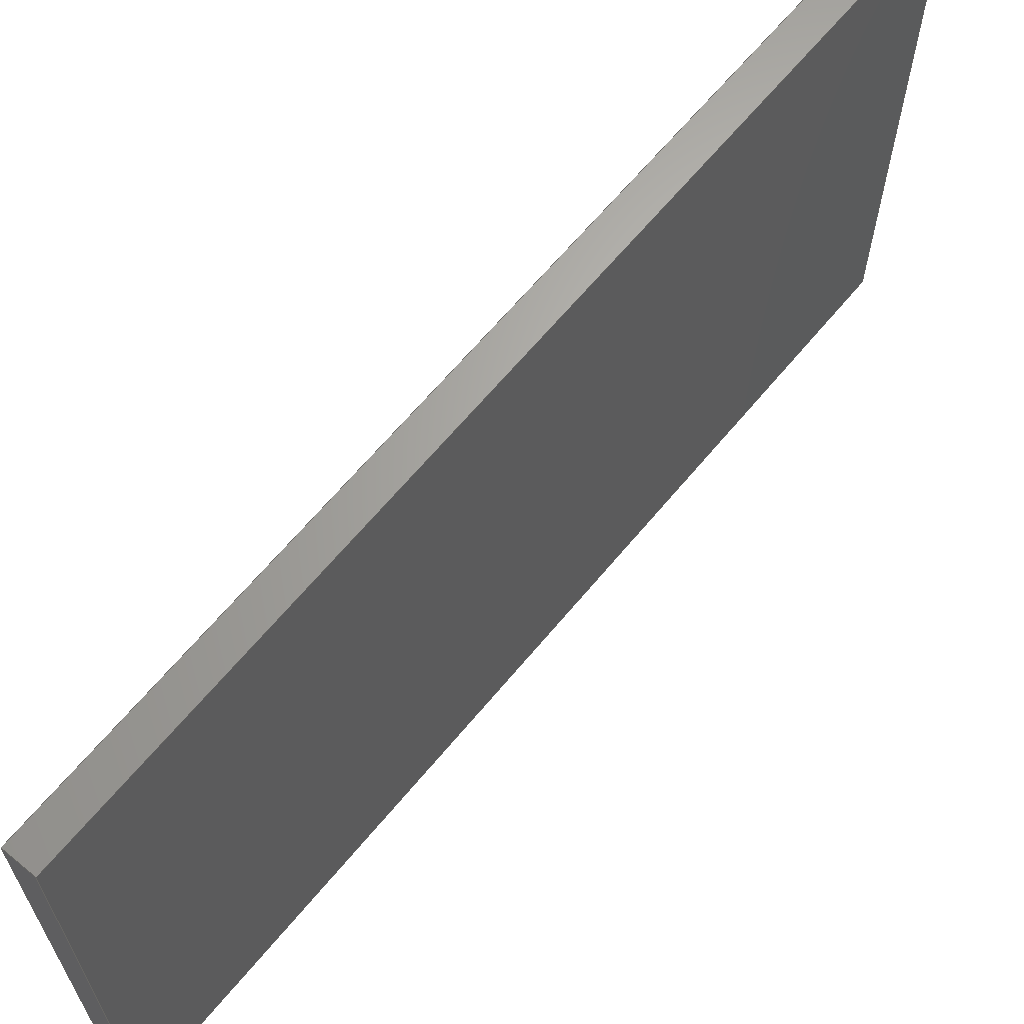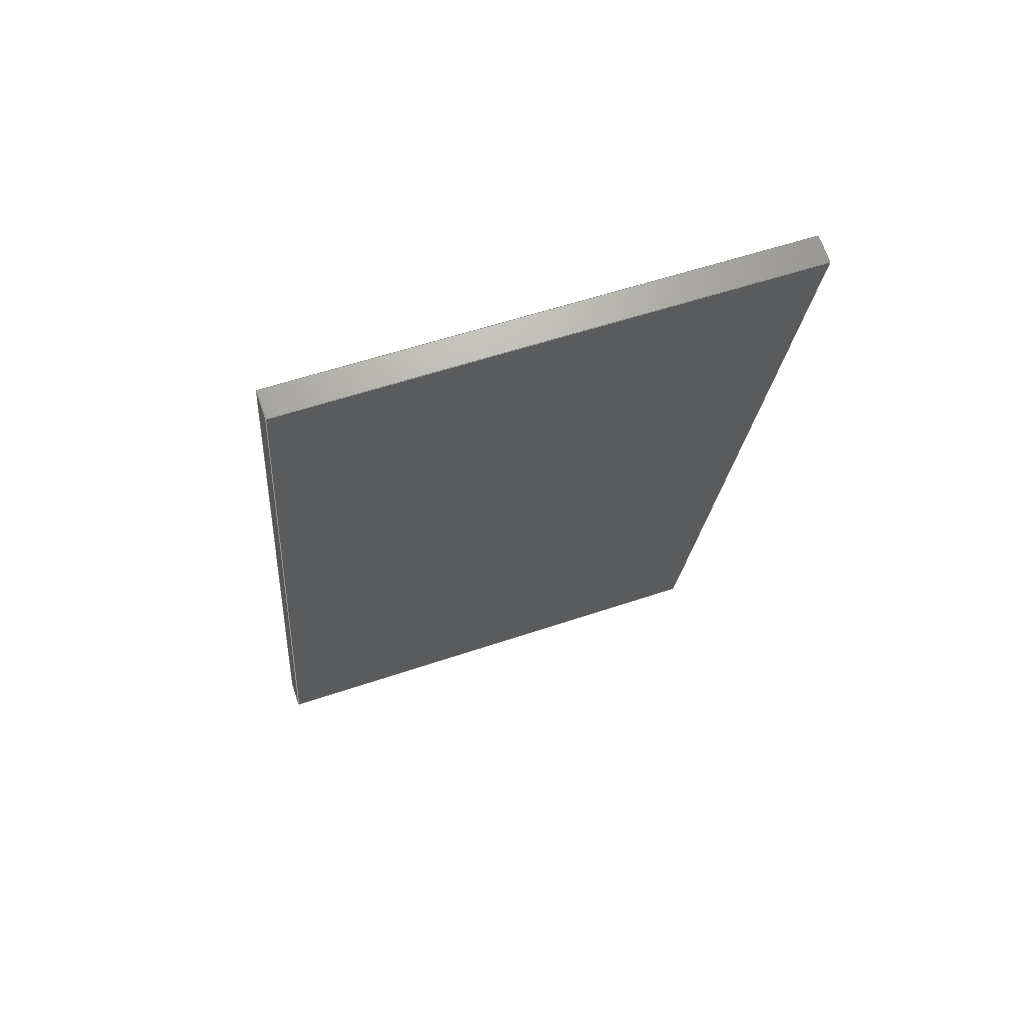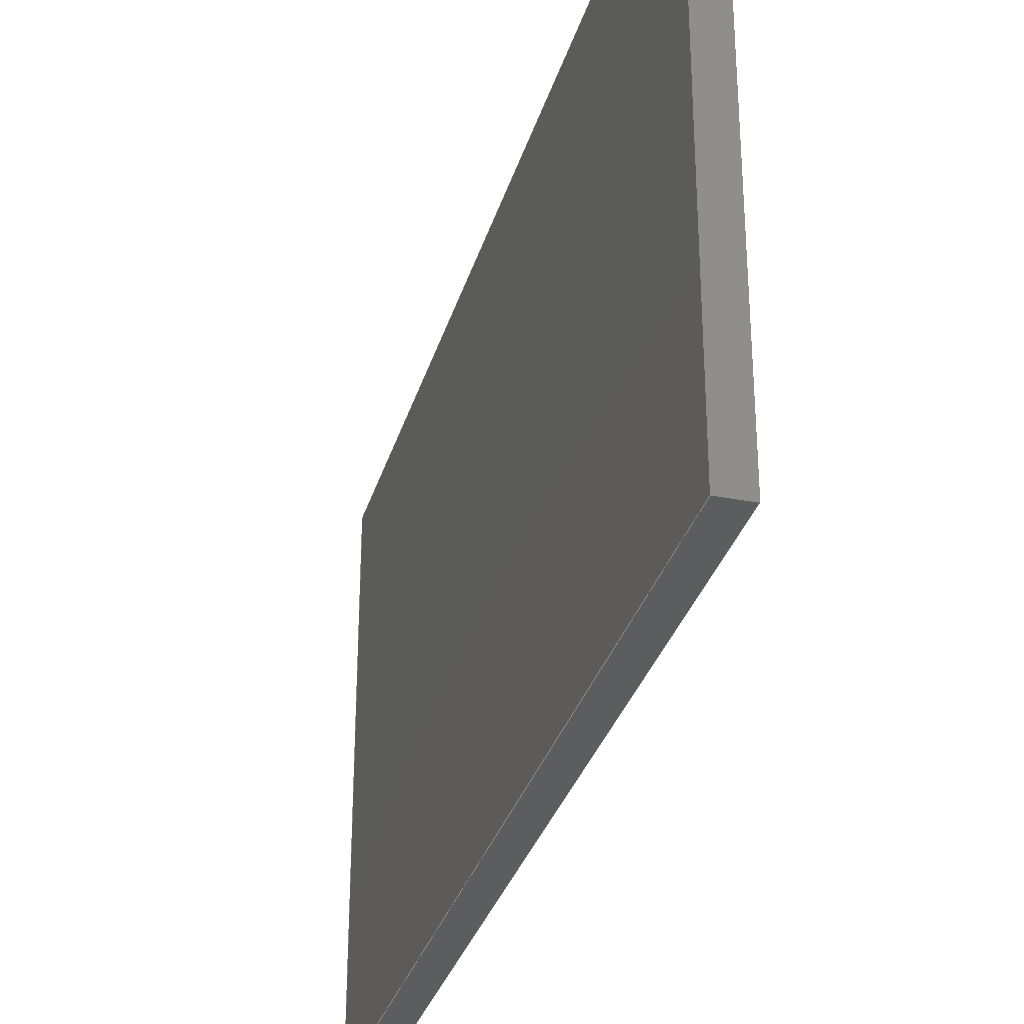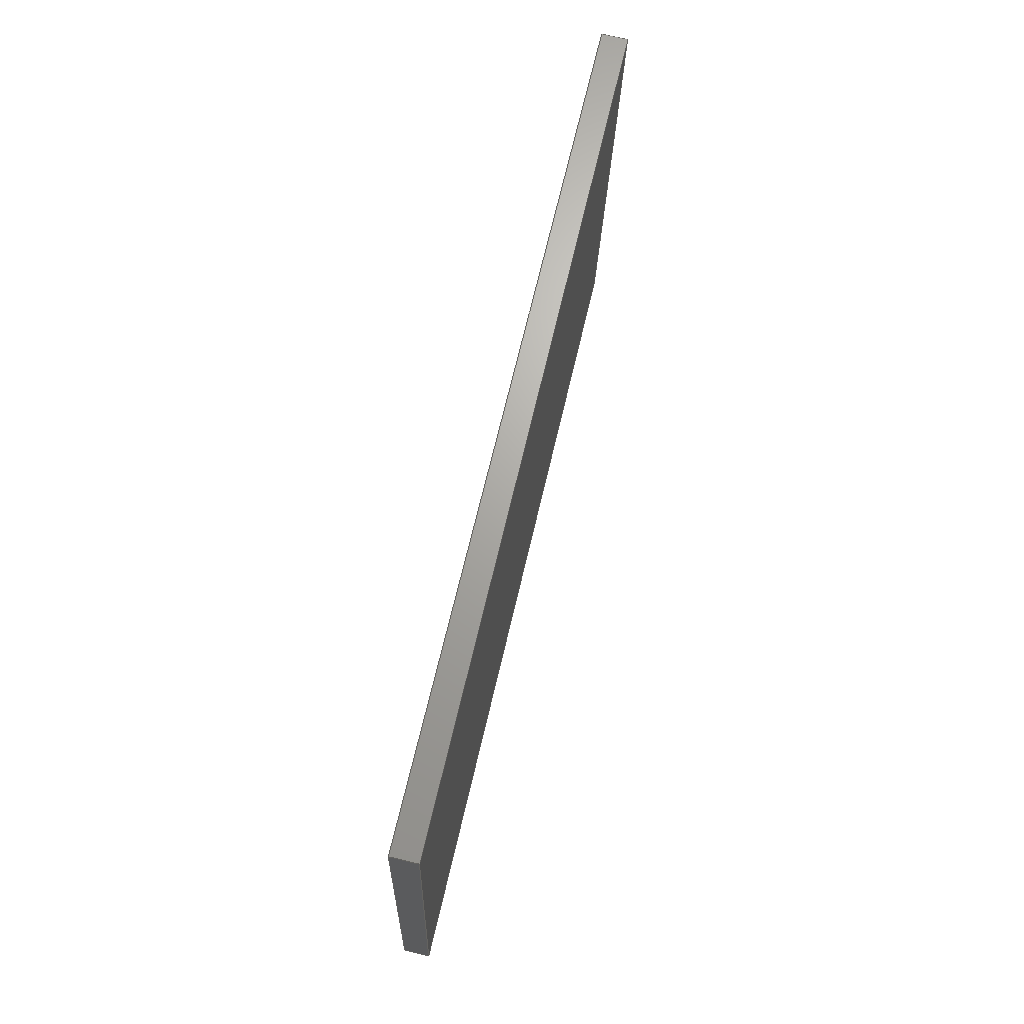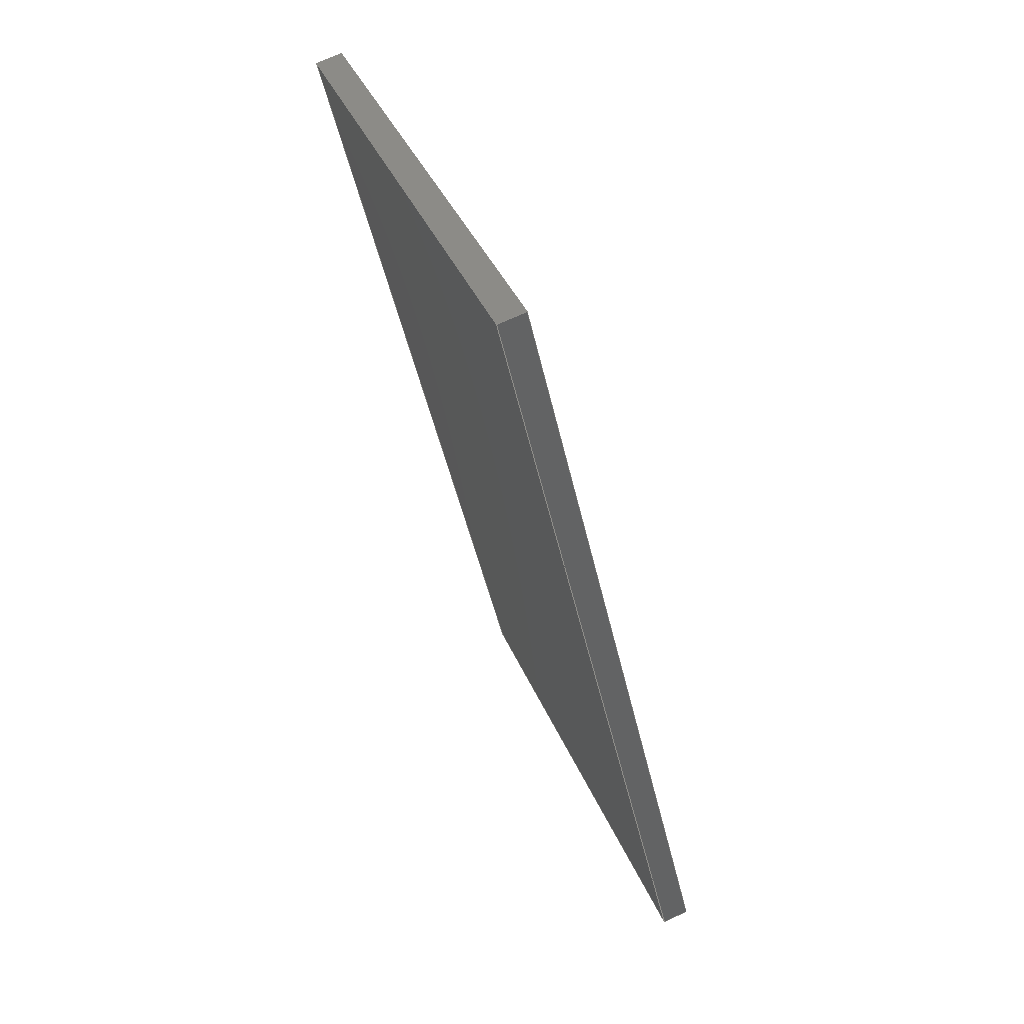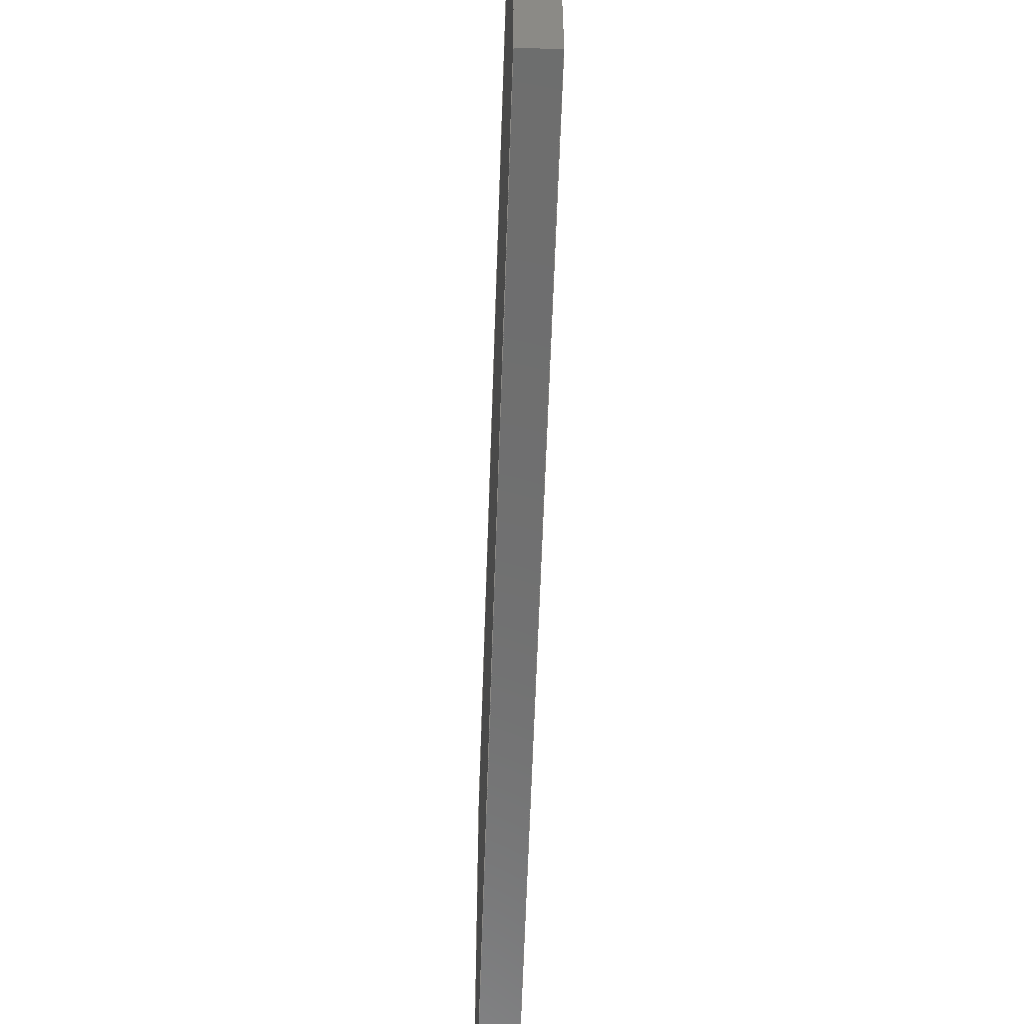
<metadata>
{"format":"step","ext":"step","renderer":"f3d","projection":"perspective","resolution":1024,"background":"white","views":[{"elev":65.2,"azim":-153.4,"up":"+Y"},{"elev":56.2,"azim":-109.6,"up":"+Z"},{"elev":-32.0,"azim":-28.6,"up":"+Y"},{"elev":-22.1,"azim":178.5,"up":"+Z"},{"elev":39.2,"azim":-21.2,"up":"+Z"},{"elev":-60.1,"azim":-15.0,"up":"+Y"}]}
</metadata>
<code>
ISO-10303-21;
DATA;
#1=MECHANICAL_DESIGN_GEOMETRIC_PRESENTATION_REPRESENTATION('',(#4),#174);
#2=SHAPE_REPRESENTATION_RELATIONSHIP('SRR','None',#181,#3);
#3=ADVANCED_BREP_SHAPE_REPRESENTATION('',(#5),#173);
#4=STYLED_ITEM('',(#190),#5);
#5=MANIFOLD_SOLID_BREP('Body1',#98);
#6=FACE_OUTER_BOUND('',#12,.T.);
#7=FACE_OUTER_BOUND('',#13,.T.);
#8=FACE_OUTER_BOUND('',#14,.T.);
#9=FACE_OUTER_BOUND('',#15,.T.);
#10=FACE_OUTER_BOUND('',#16,.T.);
#11=FACE_OUTER_BOUND('',#17,.T.);
#12=EDGE_LOOP('',(#62,#63,#64,#65));
#13=EDGE_LOOP('',(#66,#67,#68,#69));
#14=EDGE_LOOP('',(#70,#71,#72,#73));
#15=EDGE_LOOP('',(#74,#75,#76,#77));
#16=EDGE_LOOP('',(#78,#79,#80,#81));
#17=EDGE_LOOP('',(#82,#83,#84,#85));
#18=LINE('',#148,#30);
#19=LINE('',#150,#31);
#20=LINE('',#152,#32);
#21=LINE('',#153,#33);
#22=LINE('',#156,#34);
#23=LINE('',#158,#35);
#24=LINE('',#159,#36);
#25=LINE('',#162,#37);
#26=LINE('',#164,#38);
#27=LINE('',#165,#39);
#28=LINE('',#167,#40);
#29=LINE('',#168,#41);
#30=VECTOR('',#122,1);
#31=VECTOR('',#123,1);
#32=VECTOR('',#124,1);
#33=VECTOR('',#125,1);
#34=VECTOR('',#128,1);
#35=VECTOR('',#129,1);
#36=VECTOR('',#130,1);
#37=VECTOR('',#133,1);
#38=VECTOR('',#134,1);
#39=VECTOR('',#135,1);
#40=VECTOR('',#138,1);
#41=VECTOR('',#139,1);
#42=VERTEX_POINT('',#146);
#43=VERTEX_POINT('',#147);
#44=VERTEX_POINT('',#149);
#45=VERTEX_POINT('',#151);
#46=VERTEX_POINT('',#155);
#47=VERTEX_POINT('',#157);
#48=VERTEX_POINT('',#161);
#49=VERTEX_POINT('',#163);
#50=EDGE_CURVE('',#42,#43,#18,.T.);
#51=EDGE_CURVE('',#42,#44,#19,.T.);
#52=EDGE_CURVE('',#45,#44,#20,.T.);
#53=EDGE_CURVE('',#43,#45,#21,.T.);
#54=EDGE_CURVE('',#43,#46,#22,.T.);
#55=EDGE_CURVE('',#47,#45,#23,.T.);
#56=EDGE_CURVE('',#46,#47,#24,.T.);
#57=EDGE_CURVE('',#46,#48,#25,.T.);
#58=EDGE_CURVE('',#49,#47,#26,.T.);
#59=EDGE_CURVE('',#48,#49,#27,.T.);
#60=EDGE_CURVE('',#48,#42,#28,.T.);
#61=EDGE_CURVE('',#44,#49,#29,.T.);
#62=ORIENTED_EDGE('',*,*,#50,.F.);
#63=ORIENTED_EDGE('',*,*,#51,.T.);
#64=ORIENTED_EDGE('',*,*,#52,.F.);
#65=ORIENTED_EDGE('',*,*,#53,.F.);
#66=ORIENTED_EDGE('',*,*,#54,.F.);
#67=ORIENTED_EDGE('',*,*,#53,.T.);
#68=ORIENTED_EDGE('',*,*,#55,.F.);
#69=ORIENTED_EDGE('',*,*,#56,.F.);
#70=ORIENTED_EDGE('',*,*,#57,.F.);
#71=ORIENTED_EDGE('',*,*,#56,.T.);
#72=ORIENTED_EDGE('',*,*,#58,.F.);
#73=ORIENTED_EDGE('',*,*,#59,.F.);
#74=ORIENTED_EDGE('',*,*,#60,.F.);
#75=ORIENTED_EDGE('',*,*,#59,.T.);
#76=ORIENTED_EDGE('',*,*,#61,.F.);
#77=ORIENTED_EDGE('',*,*,#51,.F.);
#78=ORIENTED_EDGE('',*,*,#61,.T.);
#79=ORIENTED_EDGE('',*,*,#58,.T.);
#80=ORIENTED_EDGE('',*,*,#55,.T.);
#81=ORIENTED_EDGE('',*,*,#52,.T.);
#82=ORIENTED_EDGE('',*,*,#60,.T.);
#83=ORIENTED_EDGE('',*,*,#50,.T.);
#84=ORIENTED_EDGE('',*,*,#54,.T.);
#85=ORIENTED_EDGE('',*,*,#57,.T.);
#86=PLANE('',#112);
#87=PLANE('',#113);
#88=PLANE('',#114);
#89=PLANE('',#115);
#90=PLANE('',#116);
#91=PLANE('',#117);
#92=ADVANCED_FACE('',(#6),#86,.T.);
#93=ADVANCED_FACE('',(#7),#87,.T.);
#94=ADVANCED_FACE('',(#8),#88,.T.);
#95=ADVANCED_FACE('',(#9),#89,.T.);
#96=ADVANCED_FACE('',(#10),#90,.T.);
#97=ADVANCED_FACE('',(#11),#91,.F.);
#98=CLOSED_SHELL('',(#92,#93,#94,#95,#96,#97));
#99=DERIVED_UNIT_ELEMENT(#101,1);
#100=DERIVED_UNIT_ELEMENT(#176,3);
#101=(
MASS_UNIT()
NAMED_UNIT(*)
SI_UNIT(.KILO.,.GRAM.)
);
#102=DERIVED_UNIT((#99,#100));
#103=MEASURE_REPRESENTATION_ITEM('density measure',
POSITIVE_RATIO_MEASURE(7850),#102);
#104=PROPERTY_DEFINITION_REPRESENTATION(#109,#106);
#105=PROPERTY_DEFINITION_REPRESENTATION(#110,#107);
#106=REPRESENTATION('material name',(#108),#173);
#107=REPRESENTATION('density',(#103),#173);
#108=DESCRIPTIVE_REPRESENTATION_ITEM('Steel','Steel');
#109=PROPERTY_DEFINITION('material property','material name',#183);
#110=PROPERTY_DEFINITION('material property','density of part',#183);
#111=AXIS2_PLACEMENT_3D('placement',#144,#118,#119);
#112=AXIS2_PLACEMENT_3D('',#145,#120,#121);
#113=AXIS2_PLACEMENT_3D('',#154,#126,#127);
#114=AXIS2_PLACEMENT_3D('',#160,#131,#132);
#115=AXIS2_PLACEMENT_3D('',#166,#136,#137);
#116=AXIS2_PLACEMENT_3D('',#169,#140,#141);
#117=AXIS2_PLACEMENT_3D('',#170,#142,#143);
#118=DIRECTION('axis',(0,0,1));
#119=DIRECTION('refdir',(1,0,0));
#120=DIRECTION('center_axis',(-0.2267,0,0.974));
#121=DIRECTION('ref_axis',(0,-1,0));
#122=DIRECTION('',(0,1,0));
#123=DIRECTION('',(0.974,0,0.2267));
#124=DIRECTION('',(0,-1,0));
#125=DIRECTION('',(0.974,0,0.2267));
#126=DIRECTION('center_axis',(-1.311e-17,1,5.632e-17));
#127=DIRECTION('ref_axis',(-0.2267,-5.782e-17,0.974));
#128=DIRECTION('',(0.2267,5.782e-17,-0.974));
#129=DIRECTION('',(-0.2267,-5.782e-17,0.974));
#130=DIRECTION('',(0.974,0,0.2267));
#131=DIRECTION('center_axis',(0.2267,4.758e-15,-0.974));
#132=DIRECTION('ref_axis',(-1.078e-15,1,4.634e-15));
#133=DIRECTION('',(1.078e-15,-1,-4.634e-15));
#134=DIRECTION('',(-1.078e-15,1,4.634e-15));
#135=DIRECTION('',(0.974,0,0.2267));
#136=DIRECTION('center_axis',(-5.242e-17,-1,2.253e-16));
#137=DIRECTION('ref_axis',(0.2267,-2.313e-16,-0.974));
#138=DIRECTION('',(-0.2267,2.313e-16,0.974));
#139=DIRECTION('',(0.2267,-2.313e-16,-0.974));
#140=DIRECTION('center_axis',(0.974,0,0.2267));
#141=DIRECTION('ref_axis',(0.2267,0,-0.974));
#142=DIRECTION('center_axis',(0.974,0,0.2267));
#143=DIRECTION('ref_axis',(0.2267,0,-0.974));
#144=CARTESIAN_POINT('',(0,0,0));
#145=CARTESIAN_POINT('Origin',(2.775,0.4599,4.754));
#146=CARTESIAN_POINT('',(2.775,-0.1001,4.754));
#147=CARTESIAN_POINT('',(2.775,0.4599,4.754));
#148=CARTESIAN_POINT('',(2.775,-0.1001,4.754));
#149=CARTESIAN_POINT('',(2.804,-0.1001,4.761));
#150=CARTESIAN_POINT('',(2.775,-0.1001,4.754));
#151=CARTESIAN_POINT('',(2.804,0.4599,4.761));
#152=CARTESIAN_POINT('',(2.804,-0.1001,4.761));
#153=CARTESIAN_POINT('',(2.775,0.4599,4.754));
#154=CARTESIAN_POINT('Origin',(2.992,0.4599,3.819));
#155=CARTESIAN_POINT('',(2.992,0.4599,3.819));
#156=CARTESIAN_POINT('',(2.775,0.4599,4.754));
#157=CARTESIAN_POINT('',(3.021,0.4599,3.826));
#158=CARTESIAN_POINT('',(2.804,0.4599,4.761));
#159=CARTESIAN_POINT('',(2.992,0.4599,3.819));
#160=CARTESIAN_POINT('Origin',(2.992,-0.1001,3.819));
#161=CARTESIAN_POINT('',(2.992,-0.1001,3.819));
#162=CARTESIAN_POINT('',(2.992,0.4599,3.819));
#163=CARTESIAN_POINT('',(3.021,-0.1001,3.826));
#164=CARTESIAN_POINT('',(3.021,0.4599,3.826));
#165=CARTESIAN_POINT('',(2.992,-0.1001,3.819));
#166=CARTESIAN_POINT('Origin',(2.775,-0.1001,4.754));
#167=CARTESIAN_POINT('',(2.992,-0.1001,3.819));
#168=CARTESIAN_POINT('',(3.021,-0.1001,3.826));
#169=CARTESIAN_POINT('Origin',(2.913,0.1799,4.294));
#170=CARTESIAN_POINT('Origin',(2.883,0.1799,4.287));
#171=UNCERTAINTY_MEASURE_WITH_UNIT(LENGTH_MEASURE(0.001),#175,
'DISTANCE_ACCURACY_VALUE',
'Maximum model space distance between geometric entities at asserted c
onnectivities');
#172=UNCERTAINTY_MEASURE_WITH_UNIT(LENGTH_MEASURE(0.001),#175,
'DISTANCE_ACCURACY_VALUE',
'Maximum model space distance between geometric entities at asserted c
onnectivities');
#173=(
GEOMETRIC_REPRESENTATION_CONTEXT(3)
GLOBAL_UNCERTAINTY_ASSIGNED_CONTEXT((#171))
GLOBAL_UNIT_ASSIGNED_CONTEXT((#175,#177,#178))
REPRESENTATION_CONTEXT('','3D')
);
#174=(
GEOMETRIC_REPRESENTATION_CONTEXT(3)
GLOBAL_UNCERTAINTY_ASSIGNED_CONTEXT((#172))
GLOBAL_UNIT_ASSIGNED_CONTEXT((#175,#177,#178))
REPRESENTATION_CONTEXT('','3D')
);
#175=(
LENGTH_UNIT()
NAMED_UNIT(*)
SI_UNIT(.CENTI.,.METRE.)
);
#176=(
LENGTH_UNIT()
NAMED_UNIT(*)
SI_UNIT($,.METRE.)
);
#177=(
NAMED_UNIT(*)
PLANE_ANGLE_UNIT()
SI_UNIT($,.RADIAN.)
);
#178=(
NAMED_UNIT(*)
SI_UNIT($,.STERADIAN.)
SOLID_ANGLE_UNIT()
);
#179=SHAPE_DEFINITION_REPRESENTATION(#180,#181);
#180=PRODUCT_DEFINITION_SHAPE('',$,#183);
#181=SHAPE_REPRESENTATION('',(#111),#173);
#182=PRODUCT_DEFINITION_CONTEXT('part definition',#187,'design');
#183=PRODUCT_DEFINITION('sikakupart','sikakupart',#184,#182);
#184=PRODUCT_DEFINITION_FORMATION('',$,#189);
#185=PRODUCT_RELATED_PRODUCT_CATEGORY('sikakupart','sikakupart',(#189));
#186=APPLICATION_PROTOCOL_DEFINITION('international standard',
'automotive_design',2009,#187);
#187=APPLICATION_CONTEXT(
'Core Data for Automotive Mechanical Design Process');
#188=PRODUCT_CONTEXT('part definition',#187,'mechanical');
#189=PRODUCT('sikakupart','sikakupart',$,(#188));
#190=PRESENTATION_STYLE_ASSIGNMENT((#191));
#191=SURFACE_STYLE_USAGE(.BOTH.,#192);
#192=SURFACE_SIDE_STYLE('',(#193));
#193=SURFACE_STYLE_FILL_AREA(#194);
#194=FILL_AREA_STYLE('Steel - Satin',(#195));
#195=FILL_AREA_STYLE_COLOUR('Steel - Satin',#196);
#196=COLOUR_RGB('Steel - Satin',0.6275,0.6275,0.6275);
ENDSEC;
END-ISO-10303-21;

</code>
